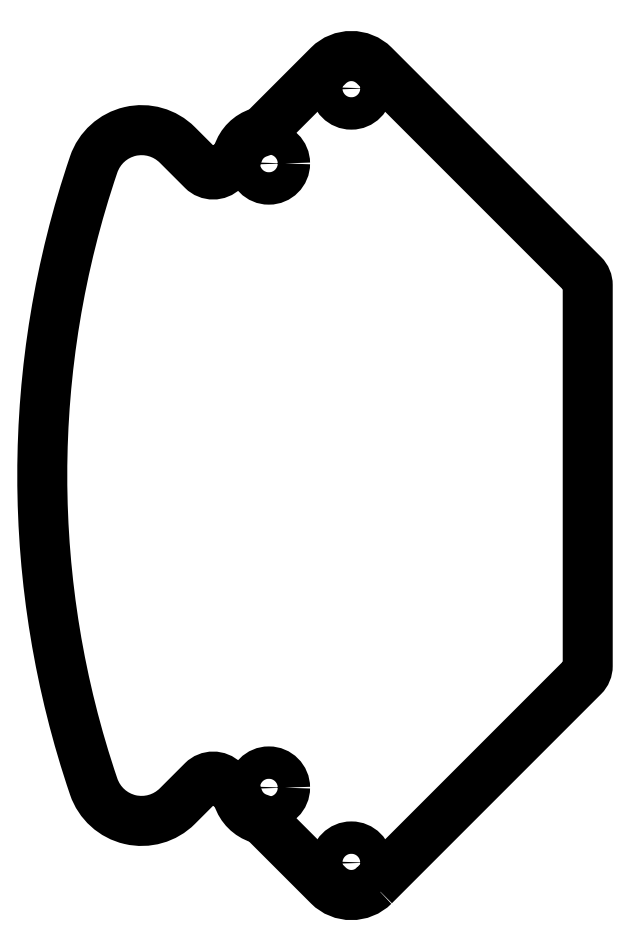
<metadata>
{"format":"dxf","ext":"dxf","renderer":"ezdxf+matplotlib","layout":"modelspace","background":"white","min_lineweight":24,"dpi":150}
</metadata>
<code>
0
SECTION
2
ENTITIES
0
LWPOLYLINE
8
0
90
24
70
1
43
0
10
8.913
20
-40.5
10
29.56
20
-19.85
42
0.1989
10
30
20
-18.79
10
30
20
18.79
42
0.1989
10
29.56
20
19.85
10
8.913
20
40.5
42
0.4142
10
4.387
20
40.5
10
-1.869
20
34.25
42
-0.1195
10
-2.473
20
33.88
42
0.2424
10
-4.545
20
31.81
42
-0.1195
10
-4.913
20
31.2
10
-5.937
20
30.18
42
-0.4142
10
-8.058
20
30.18
10
-10.53
20
32.65
42
0.5556
10
-18.8
20
30.73
42
0.1653
10
-18.8
20
-30.73
42
0.5556
10
-10.53
20
-32.65
10
-8.058
20
-30.18
42
-0.4142
10
-5.937
20
-30.18
10
-4.913
20
-31.2
42
-0.1195
10
-4.545
20
-31.81
42
0.2424
10
-2.473
20
-33.88
42
-0.1195
10
-1.869
20
-34.25
10
4.387
20
-40.5
42
0.4142
0
CIRCLE
8
0
10
-1.497
20
-30.83
30
-4.866e-38
40
1.6
210
0
220
0
230
1
0
CIRCLE
8
0
10
-1.497
20
30.83
30
-4.866e-38
40
1.6
210
0
220
0
230
1
0
CIRCLE
8
0
10
6.65
20
-38.24
30
0
40
1.6
210
0
220
0
230
1
0
CIRCLE
8
0
10
6.65
20
38.24
30
0
40
1.6
210
0
220
0
230
1
0
ENDSEC
0
EOF

</code>
